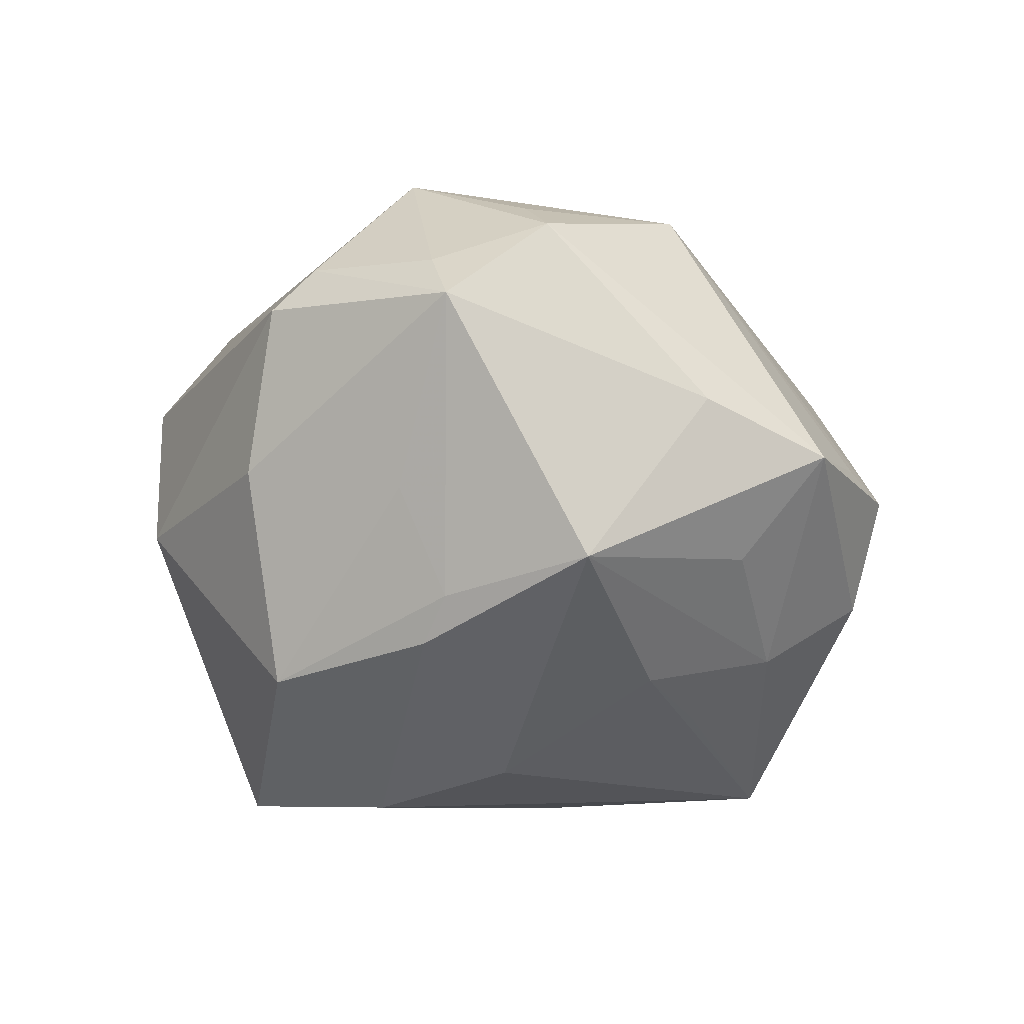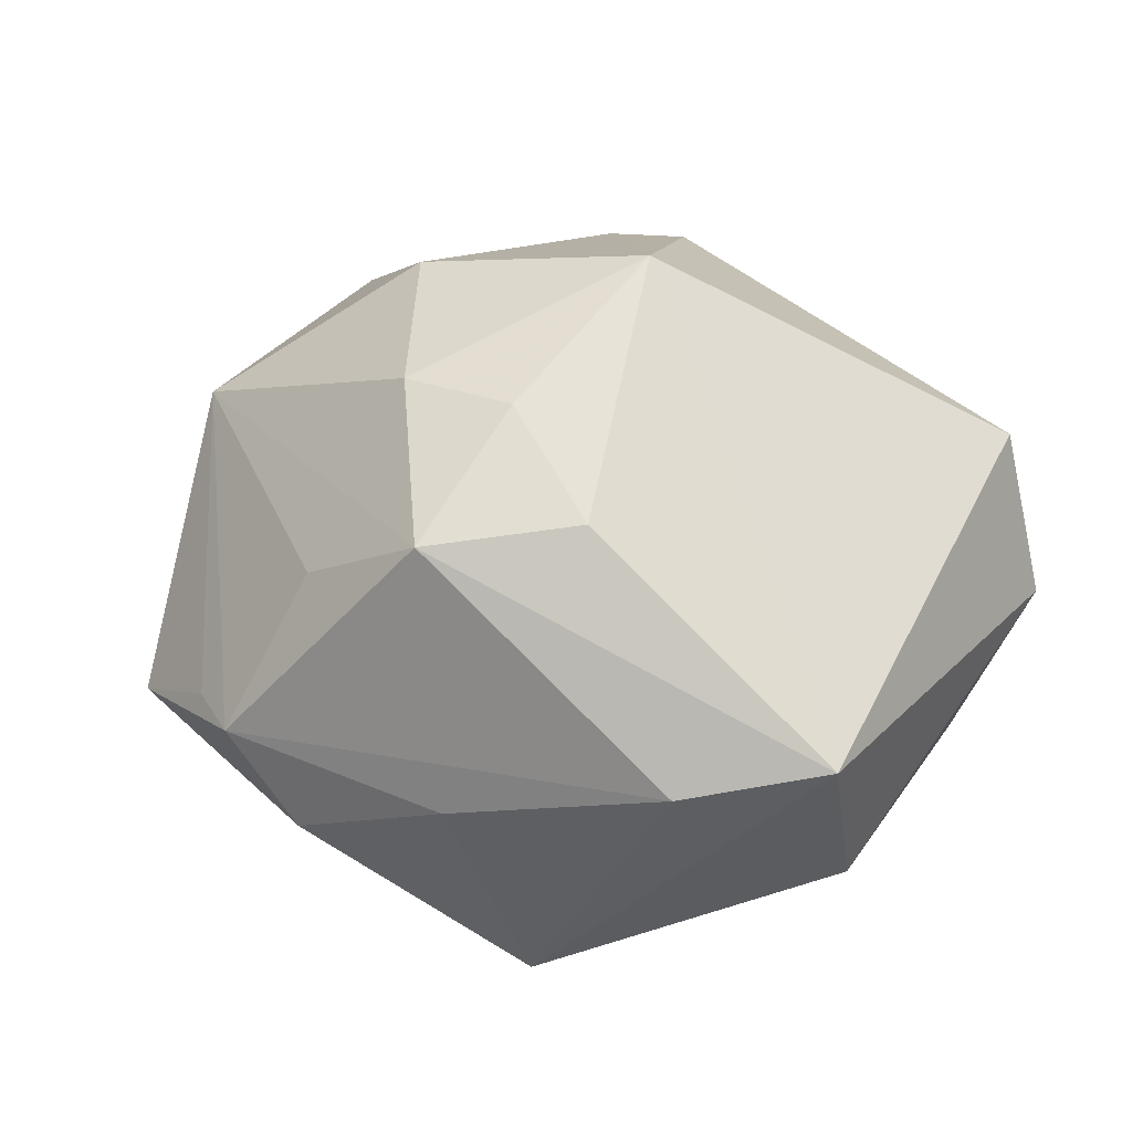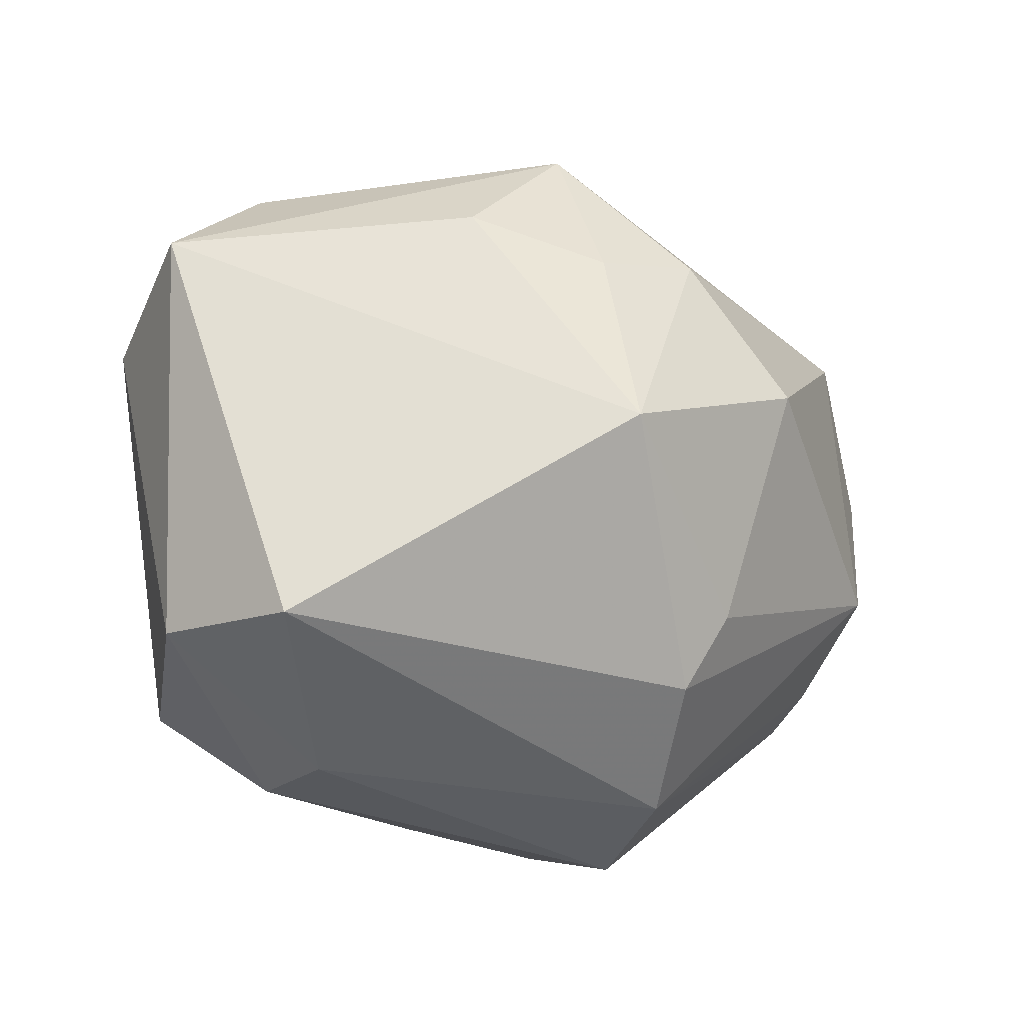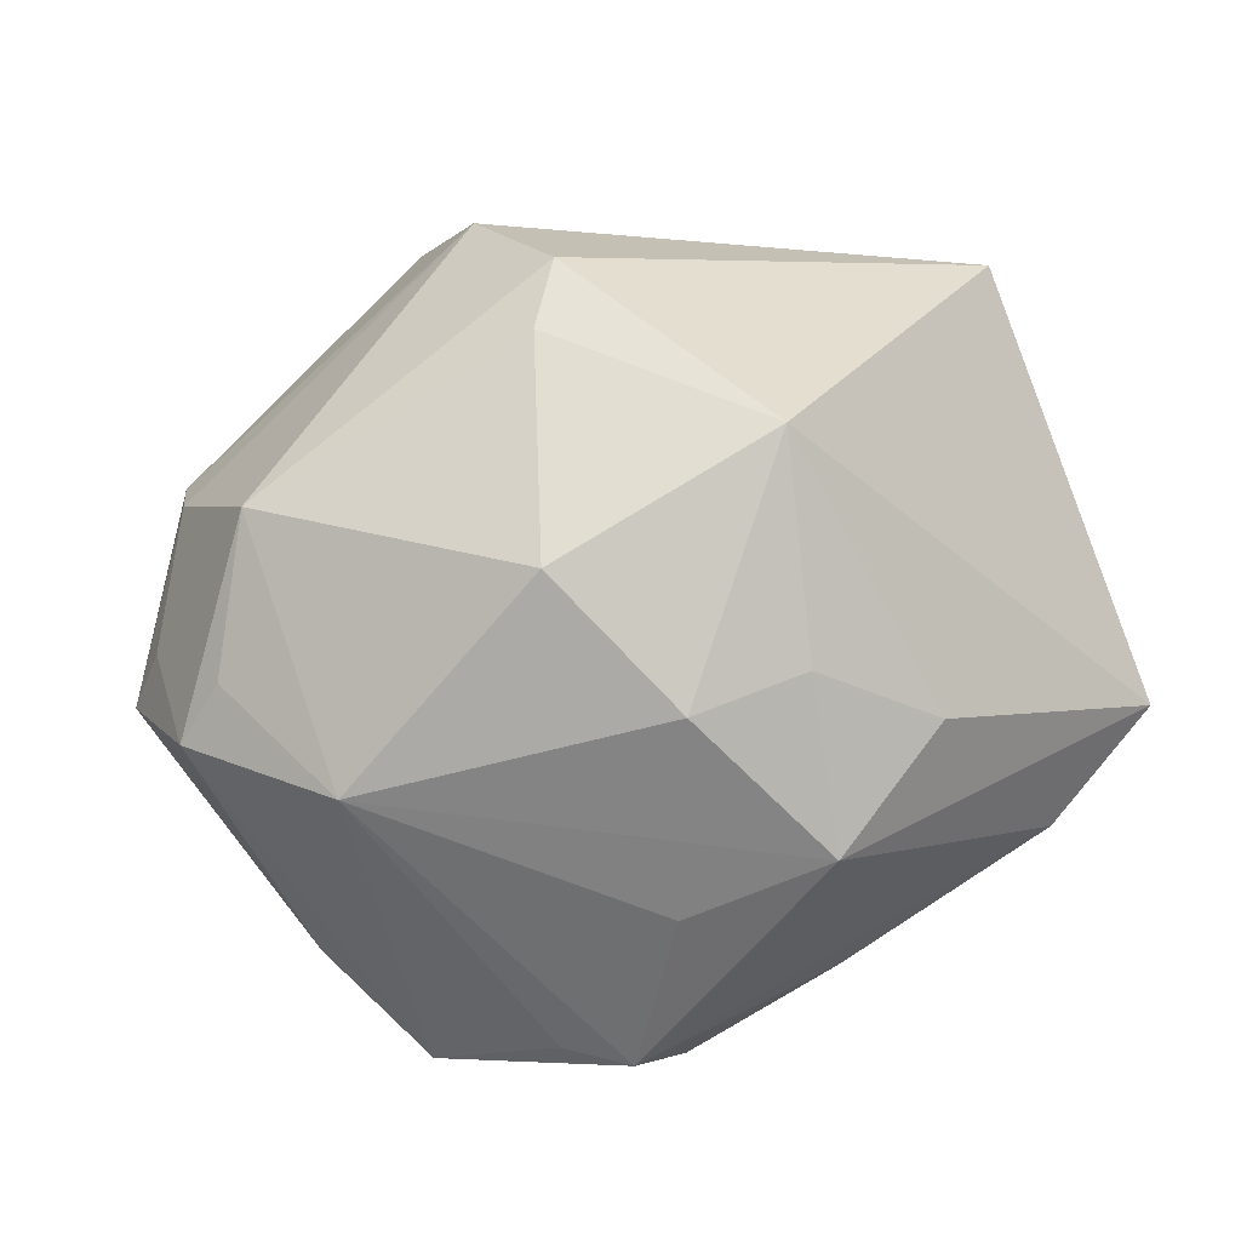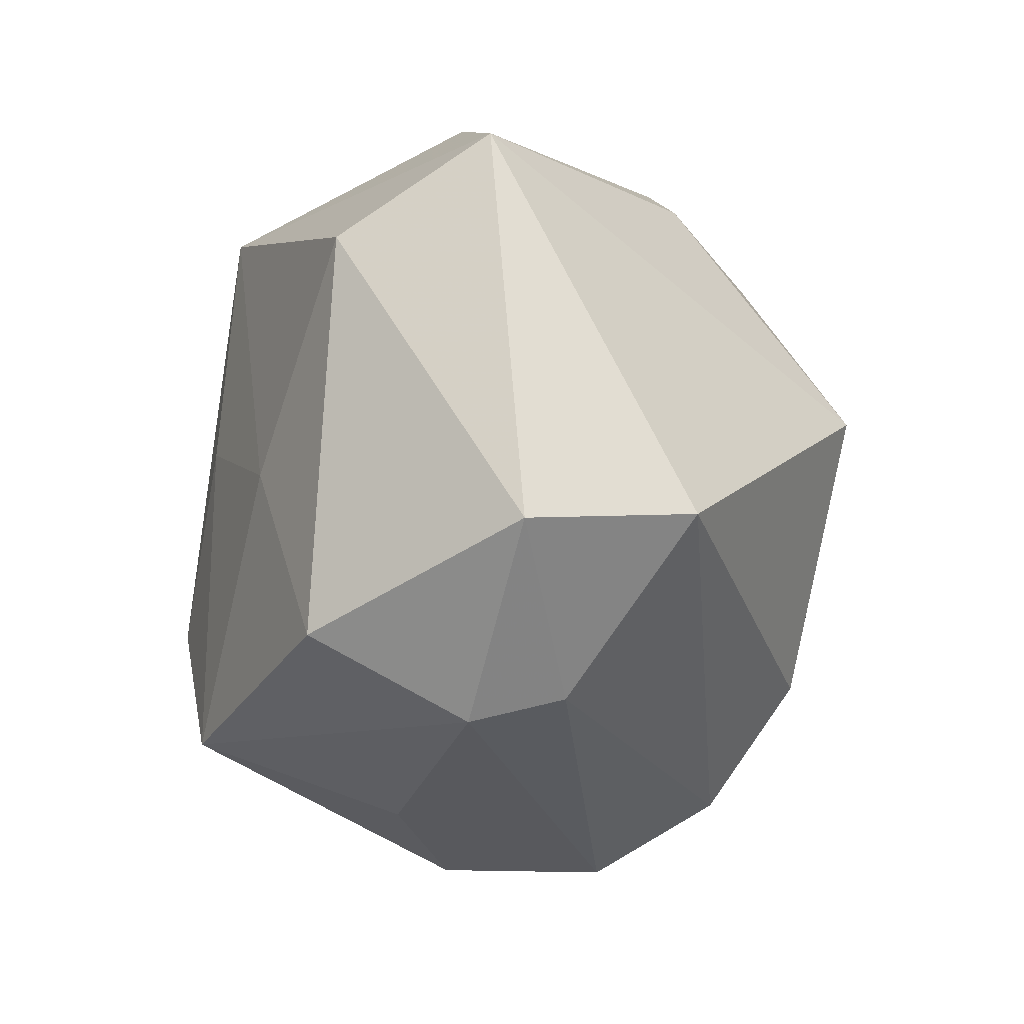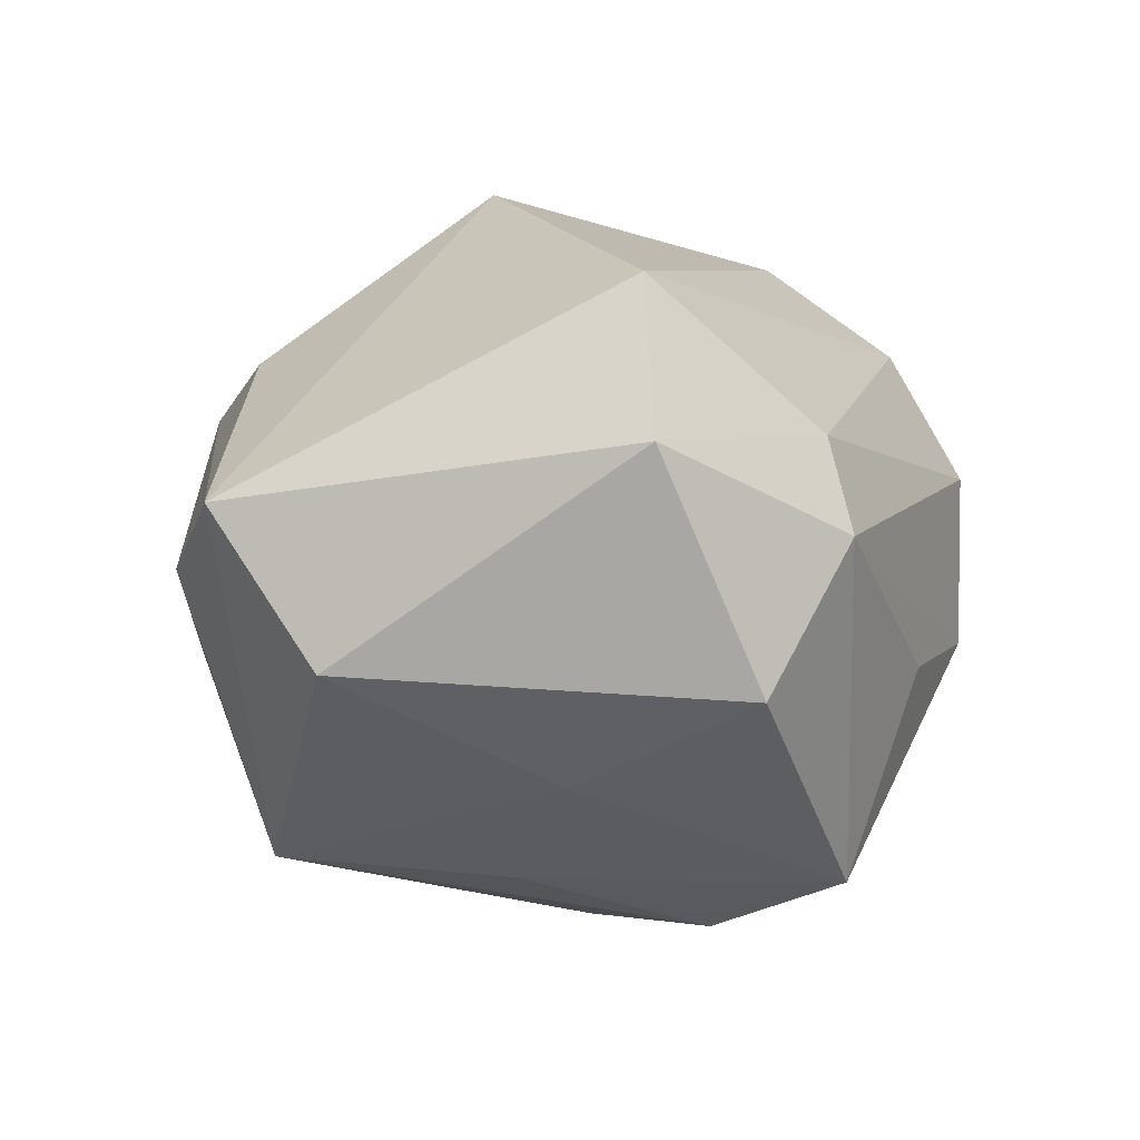
<metadata>
{"format":"obj","ext":"obj","renderer":"f3d","projection":"perspective","resolution":1024,"background":"white","views":[{"elev":-26.3,"azim":90.2,"up":"+Z"},{"elev":22.4,"azim":-148.3,"up":"+Z"},{"elev":-6.5,"azim":-38.4,"up":"+Y"},{"elev":61.9,"azim":159.5,"up":"+Z"},{"elev":-18.3,"azim":-89.3,"up":"+Y"},{"elev":-11.3,"azim":-79.8,"up":"+Z"}]}
</metadata>
<code>
v 0.003075 -0.02897 0.01991
v 0.03888 0.003485 0.01075
v -0.004971 -0.02468 -0.02816
v 0.01079 0.02409 -0.01956
v 0.008643 -0.03419 -0.005628
v 0.01719 -0.02088 -0.02415
v 0.03326 0.01756 -0.003852
v 0.0292 0.0151 0.01694
v 0.02356 0.02091 -0.01498
v 0.03284 0.006826 -0.019
v 0.007611 0.03293 -0.01285
v -0.004372 0.0319 0.01477
v 0.03167 -0.02135 0.006155
v 0.03252 -0.01757 0.00986
v 0.0131 0.03532 -0.004304
v 0.01608 0.01282 -0.02358
v 0.03473 0.001602 0.01505
v -0.006297 0.02052 0.02373
v -0.01002 0.02401 -0.02563
v -0.006271 0.03162 -0.008446
v 0.03087 -0.009533 -0.01135
v 0.02725 -0.005505 -0.02017
v -0.02858 -0.02055 -0.01619
v 0.008352 -0.0004211 -0.02958
v 0.02397 -0.007442 -0.02329
v 0.02545 -0.02351 -0.007133
v -0.03731 0.02227 -0.0005284
v 0.003821 0.0212 0.02435
v 0.003767 -0.01174 0.02896
v 0.02756 0.02827 -0.006755
v -0.02087 -0.003482 -0.02161
v 0.01812 0.03212 -0.003454
v 0.04121 -0.00531 0.002246
v -0.03452 0.01374 -0.014
v -0.03591 -0.01227 0.01678
v 0.0383 -0.006699 0.007366
v -0.00372 -0.03112 -0.009726
v -0.02505 -0.02736 -0.002531
v 0.003309 -0.01198 -0.03119
v -0.0002233 -0.01827 0.0277
v -0.03886 -0.01351 0.002412
v -0.007422 0.003248 -0.02756
v 0.02881 -0.008989 0.02139
v -0.01005 0.005115 0.03296
v -0.01593 0.02464 0.01666
v -0.01136 0.03037 -0.008246
v 0.01054 0.008893 0.03024
v 0.00628 -0.03486 0.009025
v 0.007688 0.01711 -0.02391
v -0.02594 0.02828 -0.003397
v 0.007662 0.03022 0.009391
v -0.02494 -0.02535 0.005808
f 5 6 26
f 26 13 5
f 26 6 33
f 33 13 26
f 5 13 48
f 41 52 35
f 35 27 41
f 51 15 12
f 34 27 19
f 41 27 34
f 41 34 23
f 44 35 40
f 27 35 44
f 11 15 30
f 50 27 12
f 12 15 50
f 19 27 50
f 22 10 33
f 6 39 25
f 25 22 6
f 10 22 25
f 24 39 19
f 24 25 39
f 10 25 24
f 40 43 29
f 29 43 47
f 29 44 40
f 47 44 29
f 1 48 13
f 1 43 40
f 52 48 1
f 40 35 1
f 1 35 52
f 14 13 33
f 14 1 13
f 43 1 14
f 47 43 8
f 15 51 8
f 8 51 12
f 5 48 38
f 38 48 52
f 38 52 41
f 41 23 38
f 31 34 19
f 31 23 34
f 28 44 47
f 28 8 12
f 47 8 28
f 12 27 45
f 27 44 45
f 4 11 30
f 19 11 4
f 15 11 20
f 20 50 15
f 20 11 19
f 33 6 21
f 21 22 33
f 6 22 21
f 36 14 33
f 43 14 36
f 33 10 7
f 7 10 30
f 30 15 32
f 32 8 30
f 15 8 32
f 5 38 37
f 19 39 42
f 42 31 19
f 23 31 3
f 3 42 39
f 31 42 3
f 3 39 6
f 3 6 5
f 3 38 23
f 3 37 38
f 5 37 3
f 18 28 12
f 44 28 18
f 12 45 18
f 18 45 44
f 30 10 9
f 9 4 30
f 10 4 9
f 10 24 16
f 16 4 10
f 16 24 19
f 19 50 46
f 46 20 19
f 50 20 46
f 43 36 2
f 2 36 33
f 33 7 2
f 30 8 2
f 2 7 30
f 19 4 49
f 49 16 19
f 4 16 49
f 17 8 43
f 43 2 17
f 17 2 8

</code>
